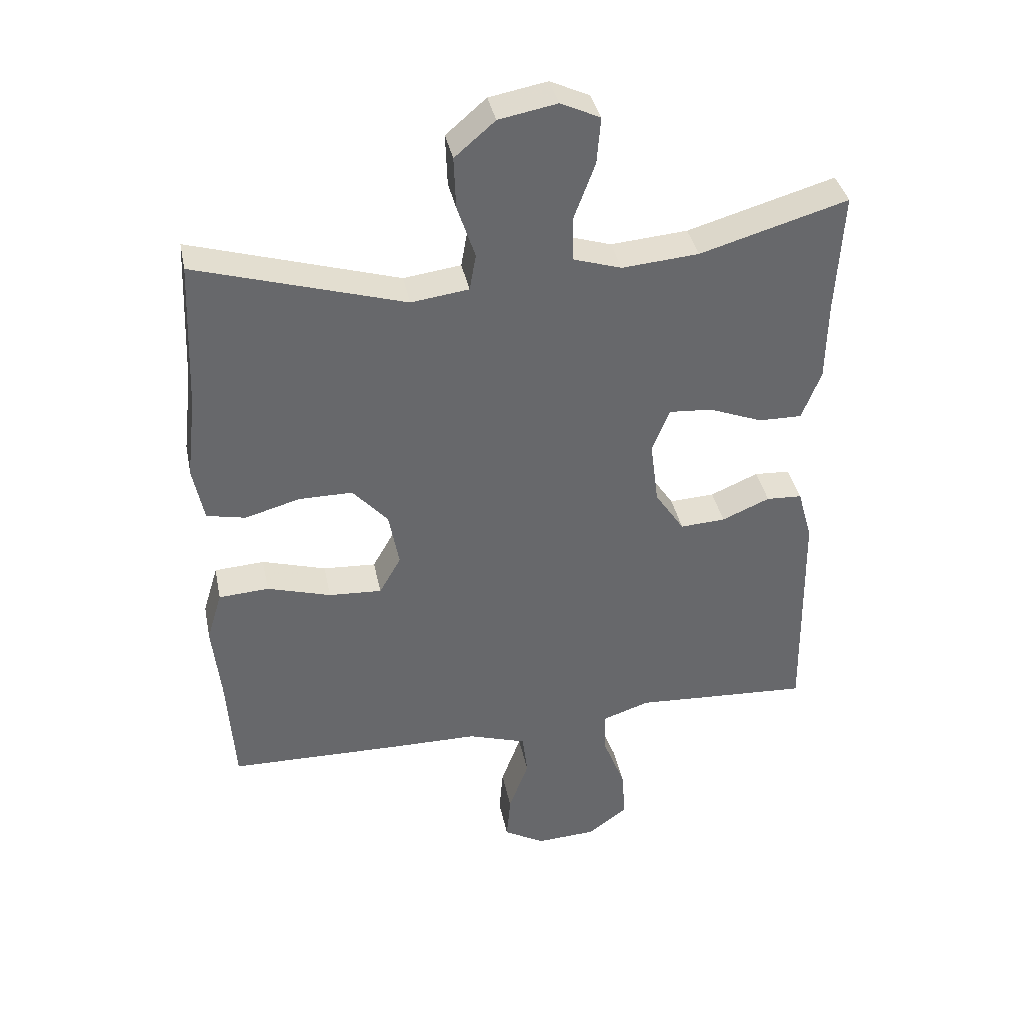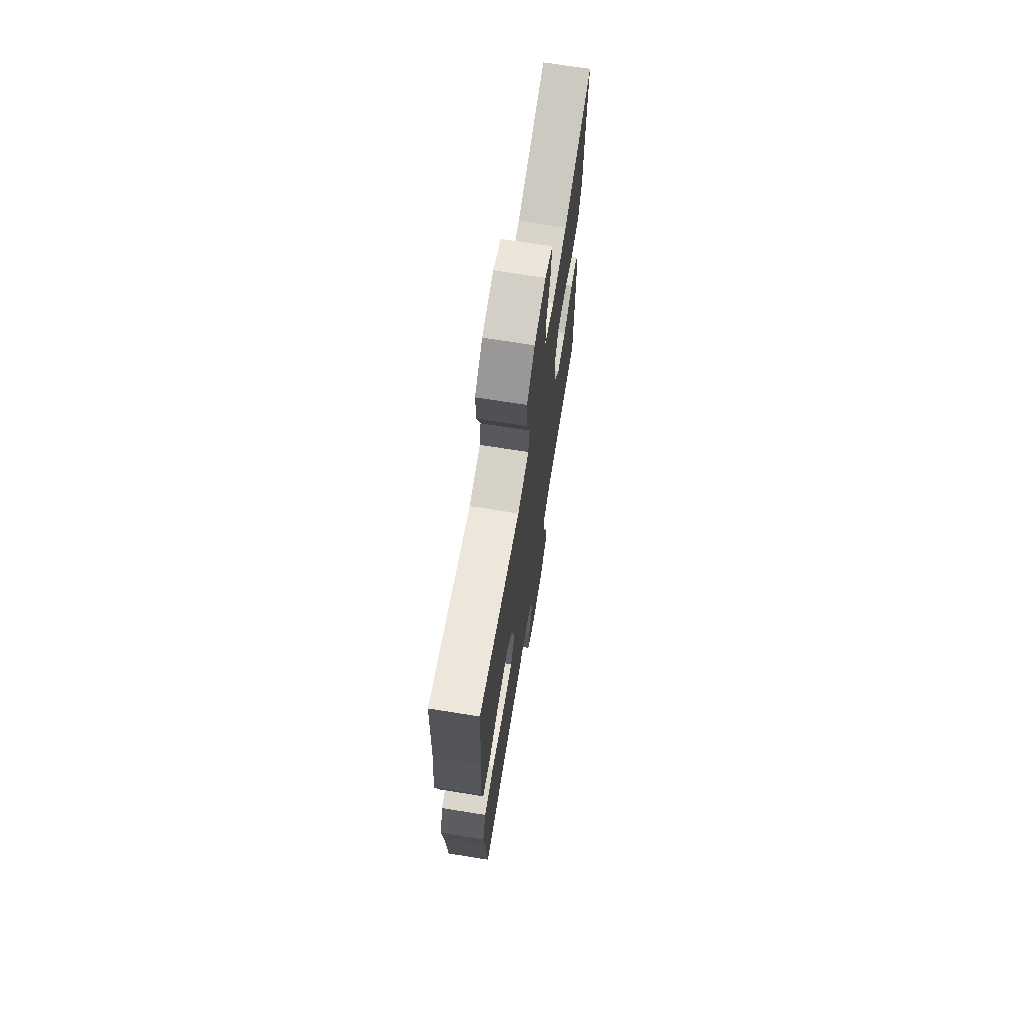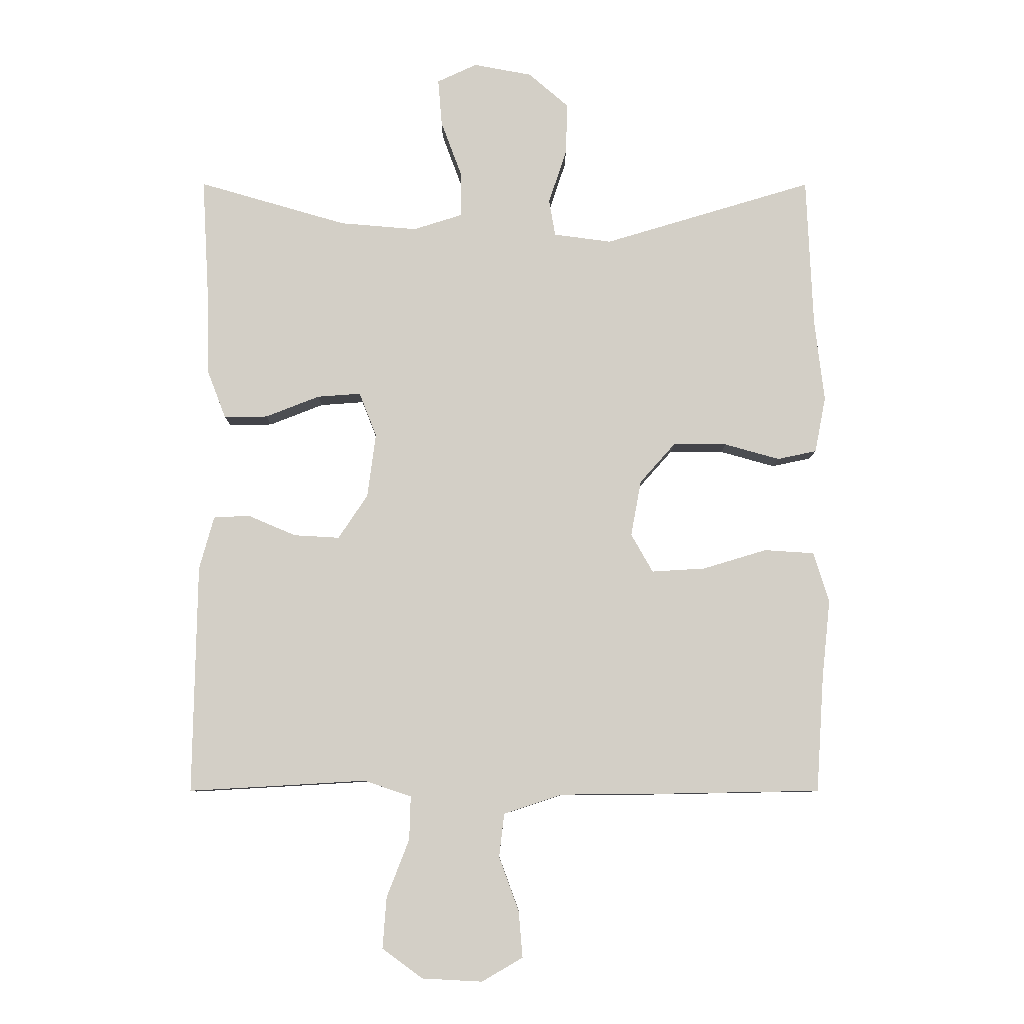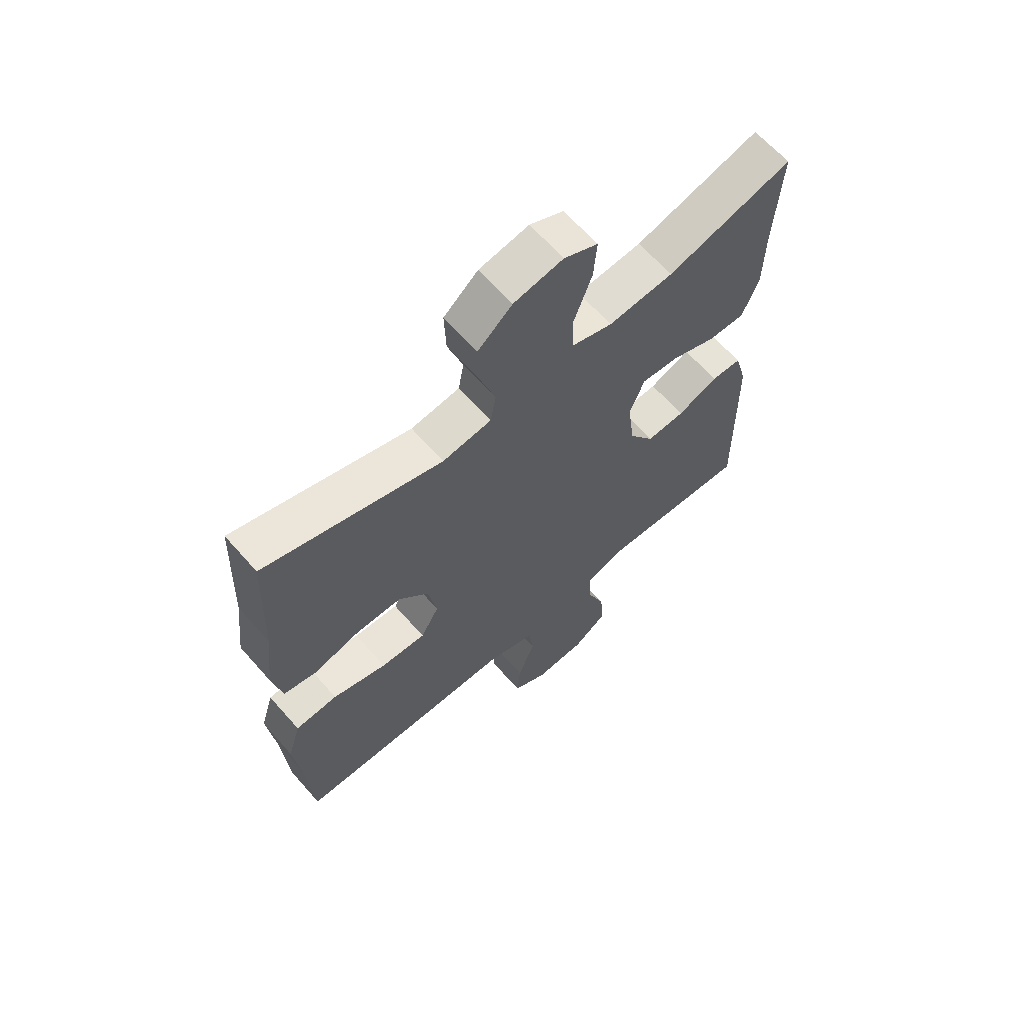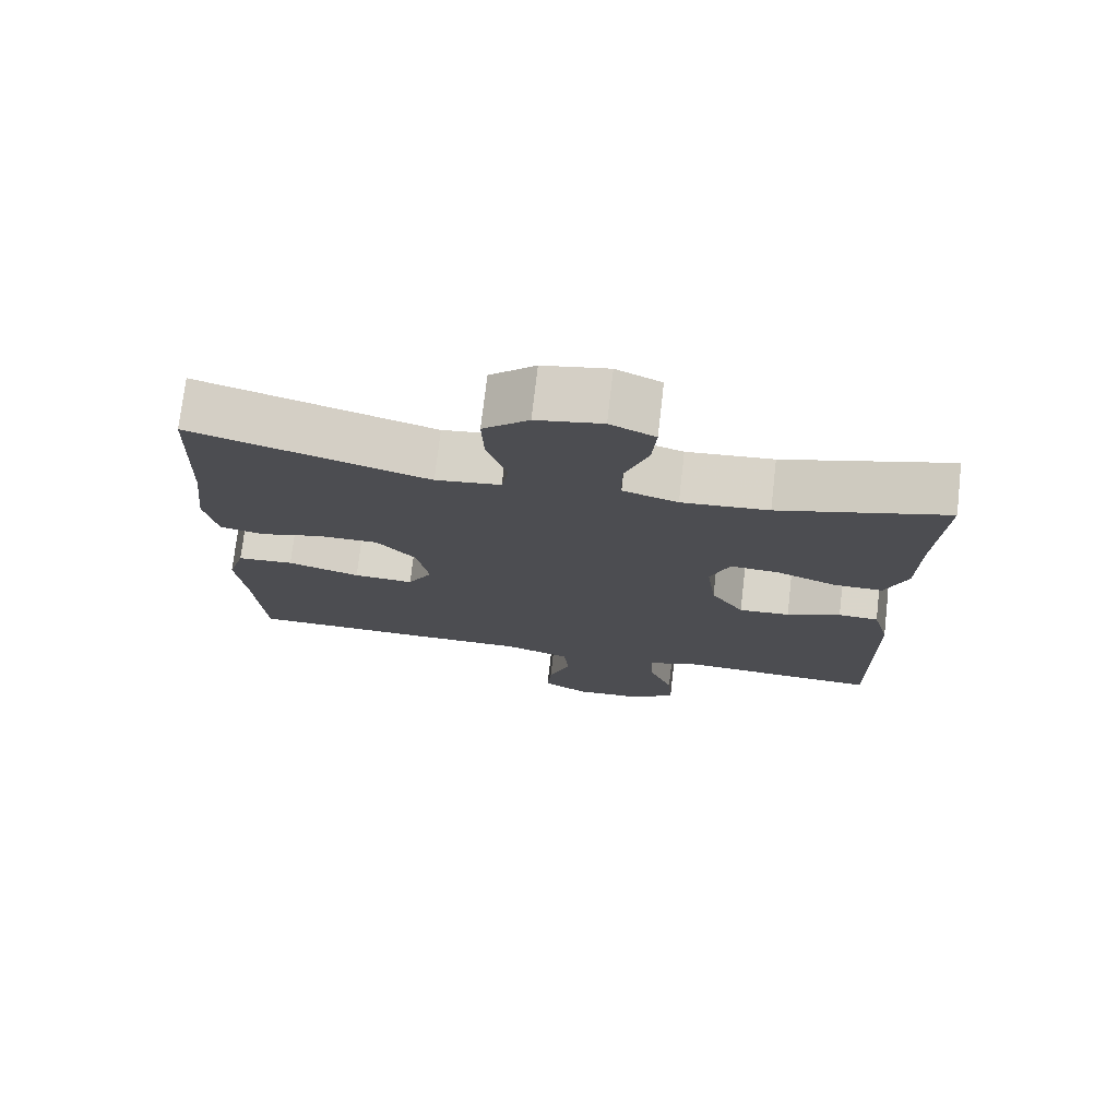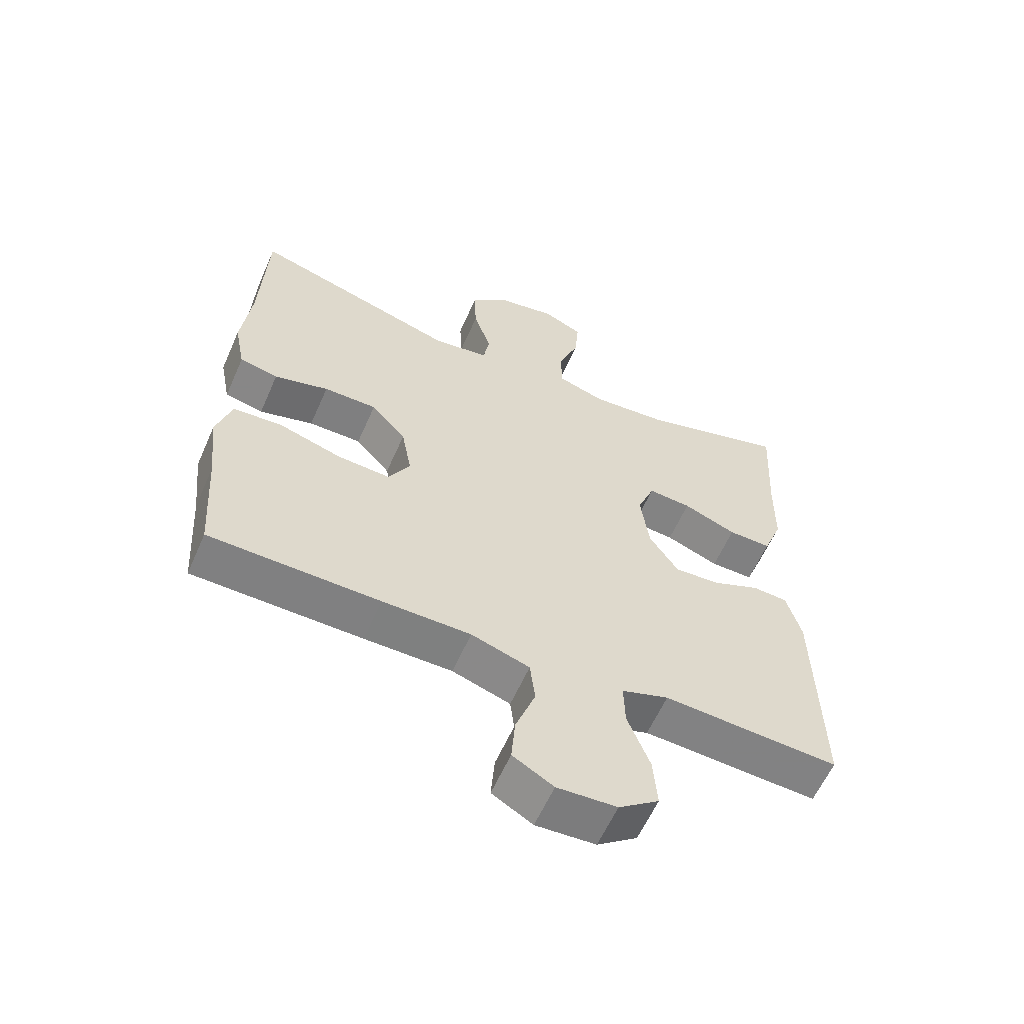
<metadata>
{"format":"obj","ext":"obj","renderer":"f3d","projection":"perspective","resolution":1024,"background":"white","views":[{"elev":38.0,"azim":168.6,"up":"+Z"},{"elev":70.0,"azim":99.1,"up":"+Z"},{"elev":-8.4,"azim":-0.2,"up":"+Z"},{"elev":64.5,"azim":138.6,"up":"+Z"},{"elev":74.5,"azim":-173.4,"up":"+Z"},{"elev":-59.8,"azim":156.3,"up":"+Z"}]}
</metadata>
<code>
v -0.5 0.07 0.5
v -0.269 0.07 0.433
v -0.149 0.07 0.423
v -0.073 0.07 0.447
v -0.072 0.07 0.516
v -0.105 0.07 0.605
v -0.111 0.07 0.678
v -0.049 0.07 0.707
v 0.042 0.07 0.69
v 0.105 0.07 0.636
v 0.102 0.07 0.555
v 0.074 0.07 0.471
v 0.084 0.07 0.414
v 0.174 0.07 0.402
v 0.5 0.07 0.5
v 0.51 0.07 0.266
v 0.525 0.07 0.137
v 0.508 0.07 0.05
v 0.447 0.07 0.037
v 0.361 0.07 0.061
v 0.277 0.07 0.061
v 0.222 0.07 -0.001
v 0.206 0.07 -0.088
v 0.24 0.07 -0.148
v 0.323 0.07 -0.143
v 0.423 0.07 -0.113
v 0.501 0.07 -0.118
v 0.525 0.07 -0.197
v 0.512 0.07 -0.318
v 0.5 0.07 -0.5
v 0.231 0.07 -0.505
v 0.092 0.07 -0.506
v 0 0.07 -0.536
v -0.008 0.07 -0.604
v 0.023 0.07 -0.689
v 0.029 0.07 -0.761
v -0.035 0.07 -0.798
v -0.129 0.07 -0.793
v -0.192 0.07 -0.747
v -0.186 0.07 -0.667
v -0.151 0.07 -0.577
v -0.149 0.07 -0.509
v -0.223 0.07 -0.484
v -0.341 0.07 -0.491
v -0.5 0.07 -0.5
v -0.494 0.07 -0.143
v -0.471 0.07 -0.06
v -0.415 0.07 -0.057
v -0.34 0.07 -0.089
v -0.269 0.07 -0.093
v -0.223 0.07 -0.024
v -0.21 0.07 0.076
v -0.237 0.07 0.145
v -0.305 0.07 0.14
v -0.389 0.07 0.107
v -0.457 0.07 0.106
v -0.487 0.07 0.184
v -0.489 0.07 0.307
v -0.5 0 0.5
v -0.269 0 0.433
v -0.149 0 0.423
v -0.073 0 0.447
v -0.072 0 0.516
v -0.105 0 0.605
v -0.111 0 0.678
v -0.049 0 0.707
v 0.042 0 0.69
v 0.105 0 0.636
v 0.102 0 0.555
v 0.074 0 0.471
v 0.084 0 0.414
v 0.174 0 0.402
v 0.5 0 0.5
v 0.51 0 0.266
v 0.525 0 0.137
v 0.508 0 0.05
v 0.447 0 0.037
v 0.361 0 0.061
v 0.277 0 0.061
v 0.222 0 -0.001
v 0.206 0 -0.088
v 0.24 0 -0.148
v 0.323 0 -0.143
v 0.423 0 -0.113
v 0.501 0 -0.118
v 0.525 0 -0.197
v 0.512 0 -0.318
v 0.5 0 -0.5
v 0.231 0 -0.505
v 0.092 0 -0.506
v 0 0 -0.536
v -0.008 0 -0.604
v 0.023 0 -0.689
v 0.029 0 -0.761
v -0.035 0 -0.798
v -0.129 0 -0.793
v -0.192 0 -0.747
v -0.186 0 -0.667
v -0.151 0 -0.577
v -0.149 0 -0.509
v -0.223 0 -0.484
v -0.341 0 -0.491
v -0.5 0 -0.5
v -0.494 0 -0.143
v -0.471 0 -0.06
v -0.415 0 -0.057
v -0.34 0 -0.089
v -0.269 0 -0.093
v -0.223 0 -0.024
v -0.21 0 0.076
v -0.237 0 0.145
v -0.305 0 0.14
v -0.389 0 0.107
v -0.457 0 0.106
v -0.487 0 0.184
v -0.489 0 0.307
f 56 57 58
f 55 56 58
f 54 55 58
f 58 1 2
f 54 58 2
f 53 54 2
f 52 53 2 3
f 51 52 3 4
f 47 48 49
f 46 47 49
f 45 46 49
f 44 45 49
f 43 44 49
f 42 43 49 50
f 39 40 41
f 38 39 41
f 37 38 41
f 36 37 41
f 35 36 41
f 34 35 41
f 33 34 41 42
f 42 50 51
f 33 42 51
f 32 33 51
f 31 32 51
f 30 31 51
f 29 30 51
f 27 28 29
f 26 27 29
f 25 26 29
f 18 19 20
f 17 18 20
f 16 17 20
f 16 20 21
f 15 16 21
f 14 15 21
f 13 14 21 22
f 10 11 12
f 9 10 12
f 8 9 12
f 7 8 12
f 6 7 12
f 5 6 12
f 4 5 12 13
f 13 22 23
f 4 13 23
f 51 4 23
f 24 25 29
f 51 23 24
f 24 29 51
f 116 115 114
f 116 114 113
f 116 113 112
f 60 59 116
f 60 116 112
f 60 112 111
f 61 60 111 110
f 62 61 110 109
f 107 106 105
f 107 105 104
f 107 104 103
f 107 103 102
f 107 102 101
f 108 107 101 100
f 99 98 97
f 99 97 96
f 99 96 95
f 99 95 94
f 99 94 93
f 99 93 92
f 100 99 92 91
f 109 108 100
f 109 100 91
f 109 91 90
f 109 90 89
f 109 89 88
f 109 88 87
f 87 86 85
f 87 85 84
f 87 84 83
f 78 77 76
f 78 76 75
f 78 75 74
f 79 78 74
f 79 74 73
f 79 73 72
f 80 79 72 71
f 70 69 68
f 70 68 67
f 70 67 66
f 70 66 65
f 70 65 64
f 70 64 63
f 71 70 63 62
f 81 80 71
f 81 71 62
f 81 62 109
f 87 83 82
f 82 81 109
f 109 87 82
f 1 59 60 2
f 2 60 61 3
f 3 61 62 4
f 4 62 63 5
f 5 63 64 6
f 6 64 65 7
f 7 65 66 8
f 8 66 67 9
f 9 67 68 10
f 10 68 69 11
f 11 69 70 12
f 12 70 71 13
f 13 71 72 14
f 14 72 73 15
f 15 73 74 16
f 16 74 75 17
f 17 75 76 18
f 18 76 77 19
f 19 77 78 20
f 20 78 79 21
f 21 79 80 22
f 22 80 81 23
f 23 81 82 24
f 24 82 83 25
f 25 83 84 26
f 26 84 85 27
f 27 85 86 28
f 28 86 87 29
f 29 87 88 30
f 30 88 89 31
f 31 89 90 32
f 32 90 91 33
f 33 91 92 34
f 34 92 93 35
f 35 93 94 36
f 36 94 95 37
f 37 95 96 38
f 38 96 97 39
f 39 97 98 40
f 40 98 99 41
f 41 99 100 42
f 42 100 101 43
f 43 101 102 44
f 44 102 103 45
f 45 103 104 46
f 46 104 105 47
f 47 105 106 48
f 48 106 107 49
f 49 107 108 50
f 50 108 109 51
f 51 109 110 52
f 52 110 111 53
f 53 111 112 54
f 54 112 113 55
f 55 113 114 56
f 56 114 115 57
f 57 115 116 58
f 58 116 59 1

</code>
